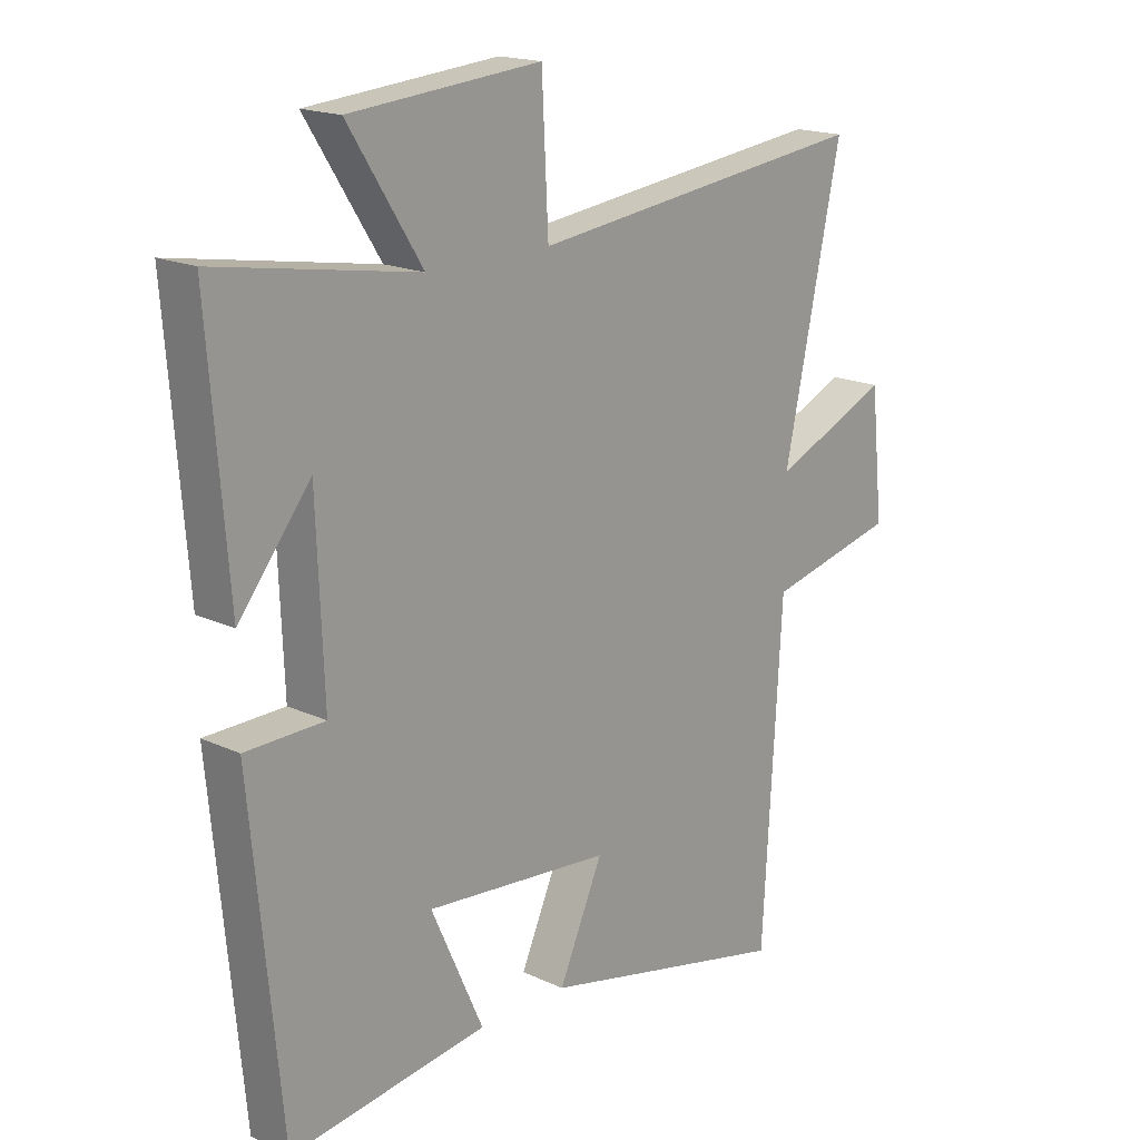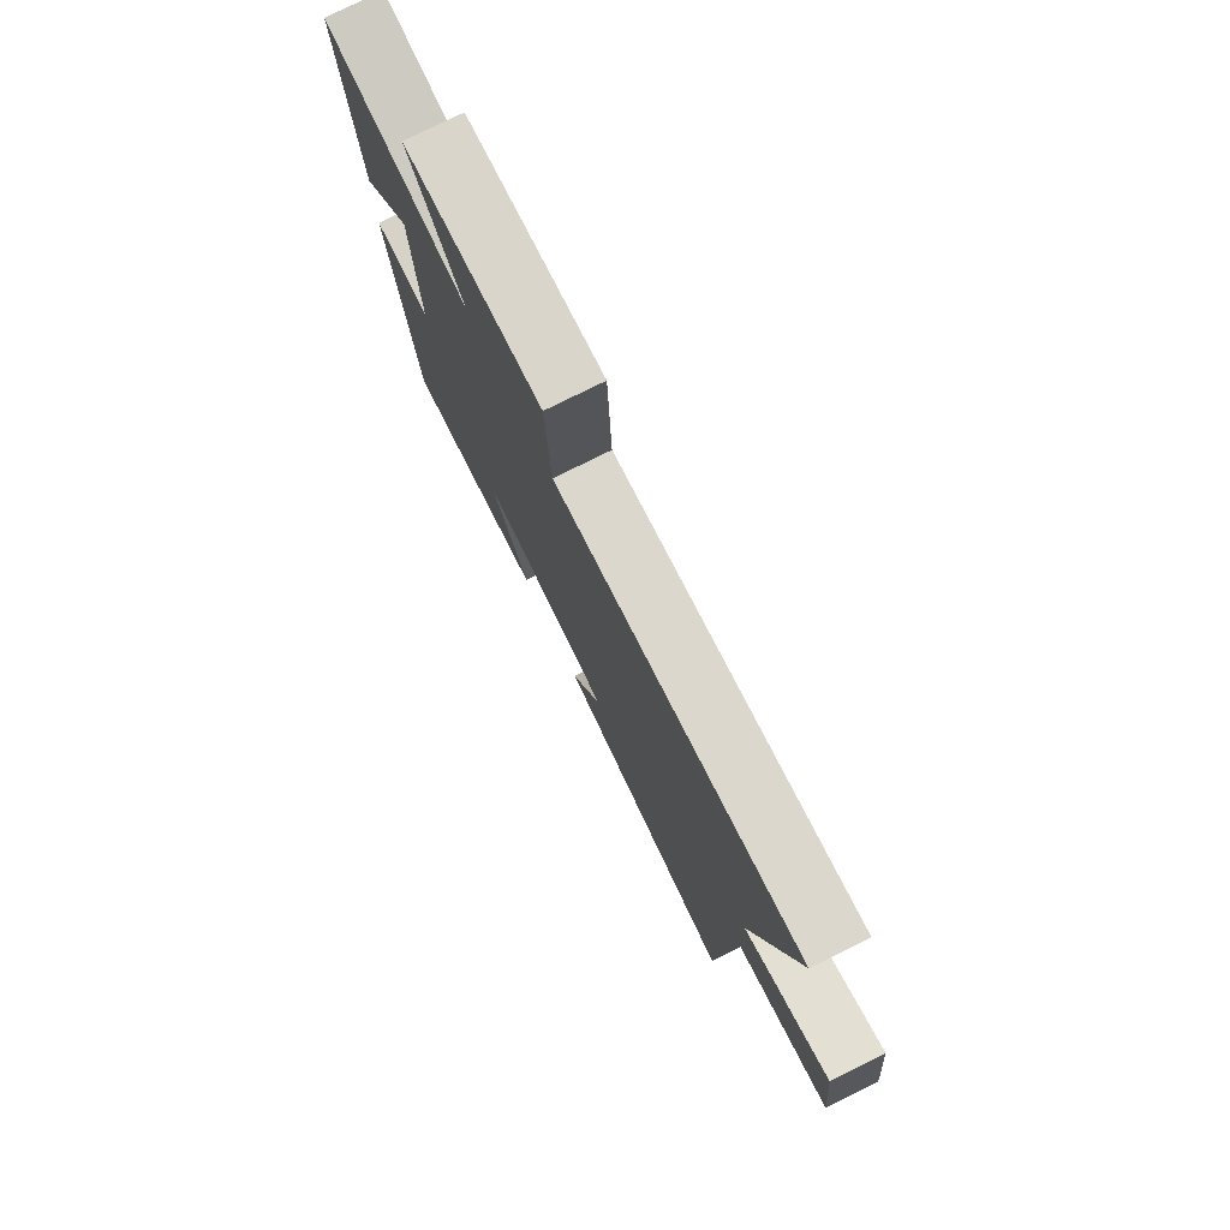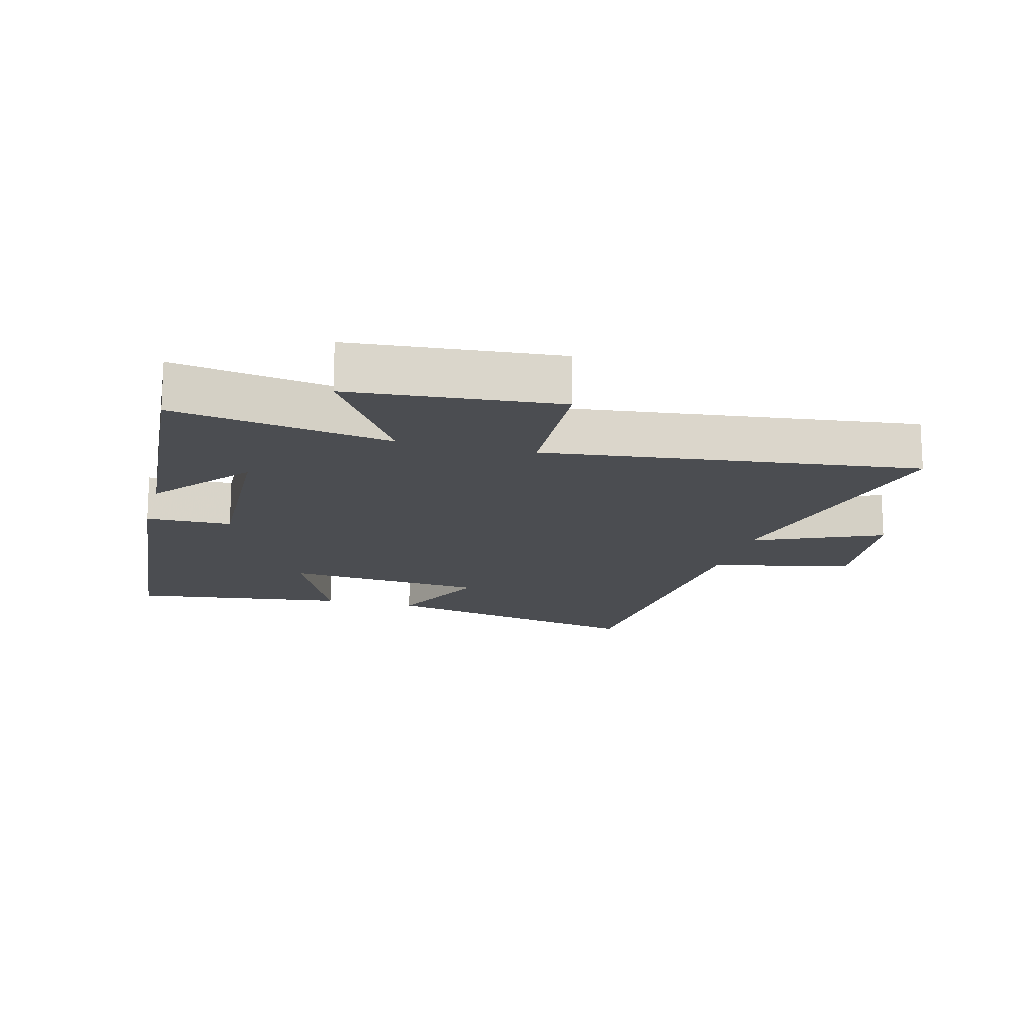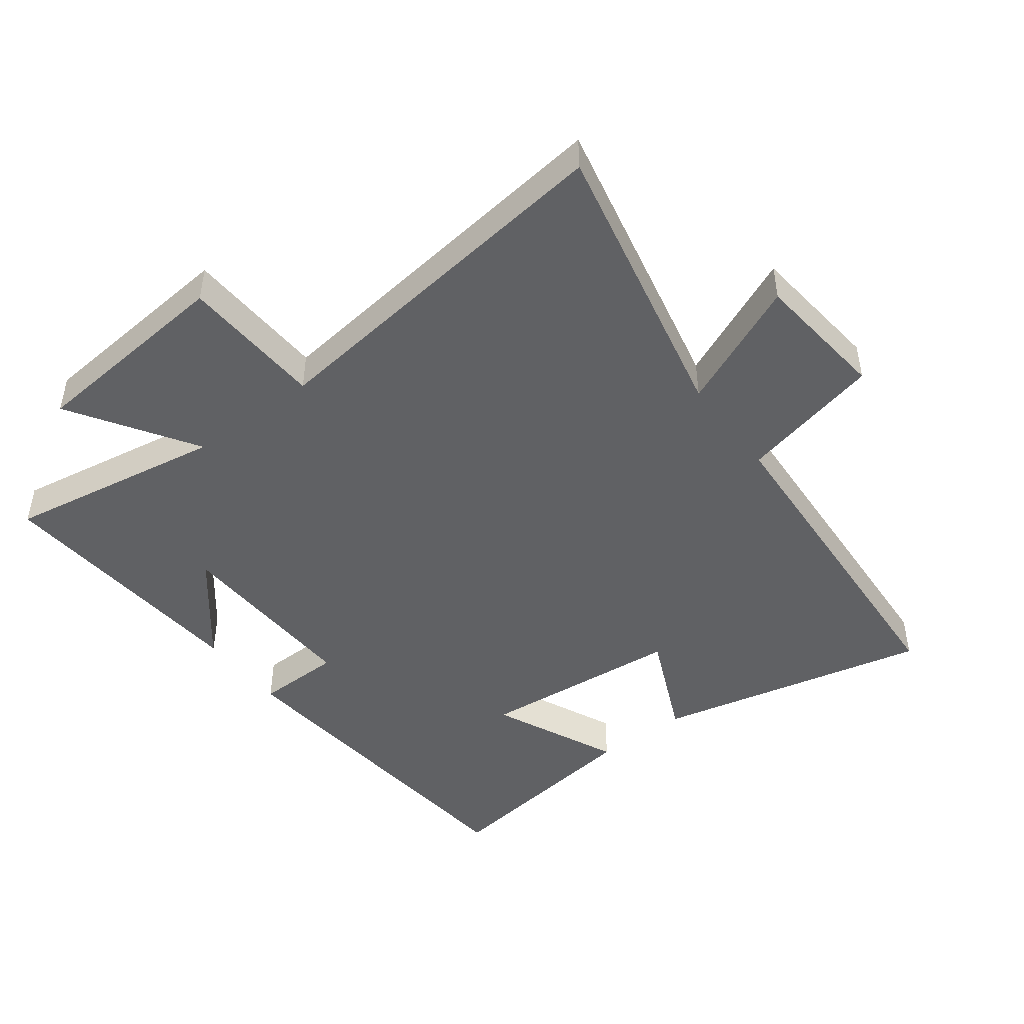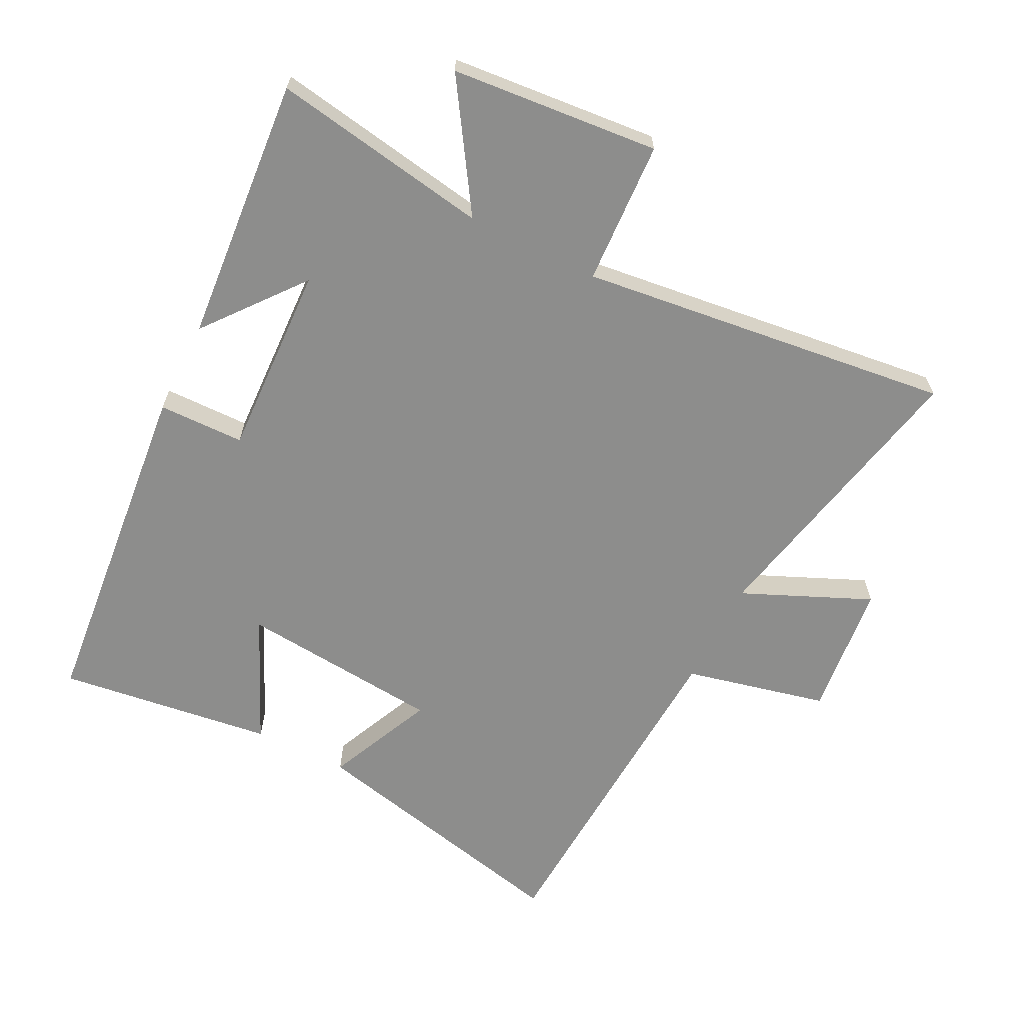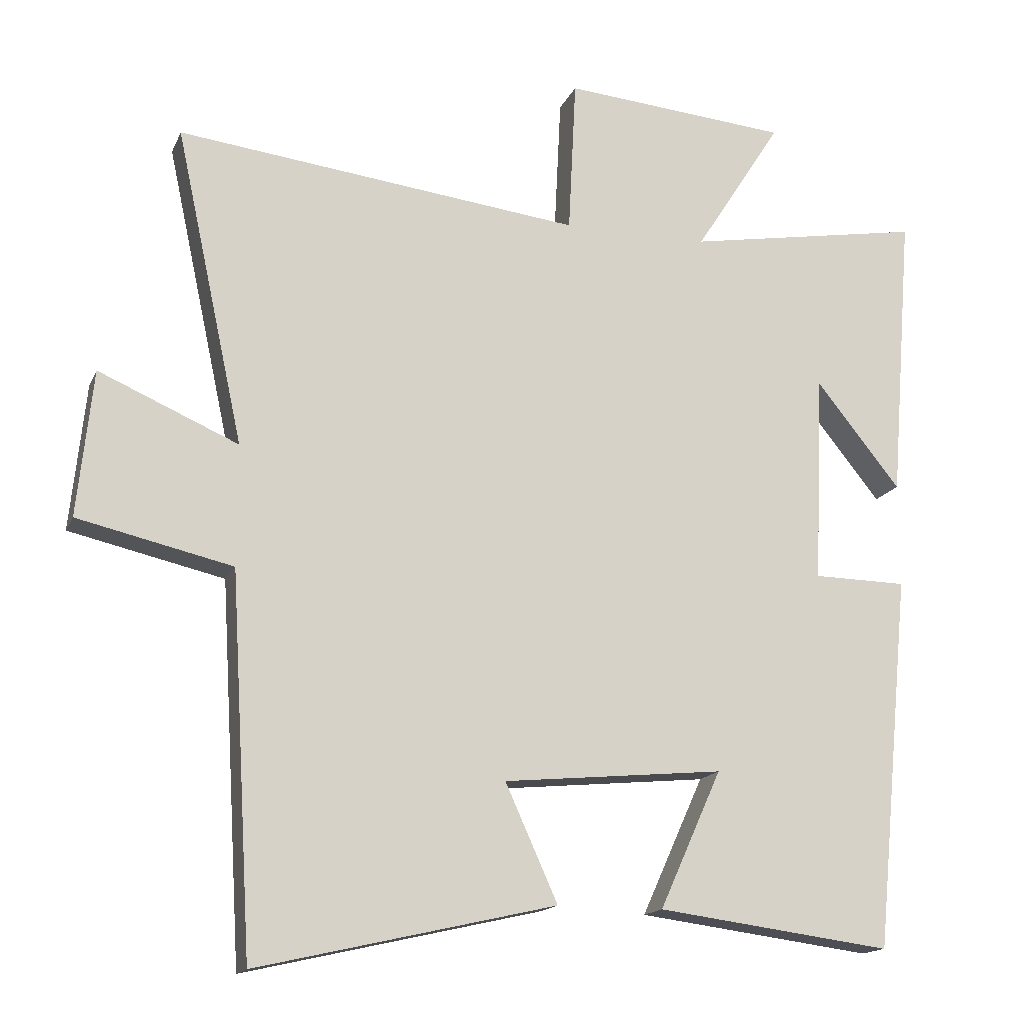
<metadata>
{"format":"obj","ext":"obj","renderer":"f3d","projection":"perspective","resolution":1024,"background":"white","views":[{"elev":17.8,"azim":-47.8,"up":"+Z"},{"elev":78.0,"azim":63.6,"up":"+Z"},{"elev":-15.8,"azim":-14.7,"up":"+Y"},{"elev":-46.8,"azim":37.1,"up":"+Y"},{"elev":-64.4,"azim":-26.6,"up":"+Y"},{"elev":-15.8,"azim":162.4,"up":"+Z"}]}
</metadata>
<code>
v 0.598 0.07 0.569
v 0.5 0.07 0.115
v 0.7 0.07 0.202
v 0.722 0.07 -0.008
v 0.5 0.07 -0.059
v 0.468 0.07 -0.598
v 0.04 0.07 -0.5
v 0.115 0.07 -0.333
v -0.201 0.07 -0.303
v -0.112 0.07 -0.5
v -0.448 0.07 -0.544
v -0.5 0.07 -0.007
v -0.366 0.07 -0.005
v -0.378 0.07 0.295
v -0.5 0.07 0.143
v -0.533 0.07 0.558
v -0.193 0.07 0.5
v -0.318 0.07 0.695
v 0.006 0.07 0.723
v 0.017 0.07 0.5
v 0.598 0 0.569
v 0.5 0 0.115
v 0.7 0 0.202
v 0.722 0 -0.008
v 0.5 0 -0.059
v 0.468 0 -0.598
v 0.04 0 -0.5
v 0.115 0 -0.333
v -0.201 0 -0.303
v -0.112 0 -0.5
v -0.448 0 -0.544
v -0.5 0 -0.007
v -0.366 0 -0.005
v -0.378 0 0.295
v -0.5 0 0.143
v -0.533 0 0.558
v -0.193 0 0.5
v -0.318 0 0.695
v 0.006 0 0.723
v 0.017 0 0.5
f 17 18 19 20
f 14 15 16
f 14 16 17
f 13 14 17 20
f 11 12 13
f 10 11 13
f 9 10 13
f 20 1 2
f 13 20 2
f 9 13 2
f 8 9 2
f 7 8 2
f 6 7 2
f 5 6 2
f 2 3 4 5
f 40 39 38 37
f 36 35 34
f 37 36 34
f 40 37 34 33
f 33 32 31
f 33 31 30
f 33 30 29
f 22 21 40
f 22 40 33
f 22 33 29
f 22 29 28
f 22 28 27
f 22 27 26
f 22 26 25
f 25 24 23 22
f 1 21 22 2
f 2 22 23 3
f 3 23 24 4
f 4 24 25 5
f 5 25 26 6
f 6 26 27 7
f 7 27 28 8
f 8 28 29 9
f 9 29 30 10
f 10 30 31 11
f 11 31 32 12
f 12 32 33 13
f 13 33 34 14
f 14 34 35 15
f 15 35 36 16
f 16 36 37 17
f 17 37 38 18
f 18 38 39 19
f 19 39 40 20
f 20 40 21 1

</code>
